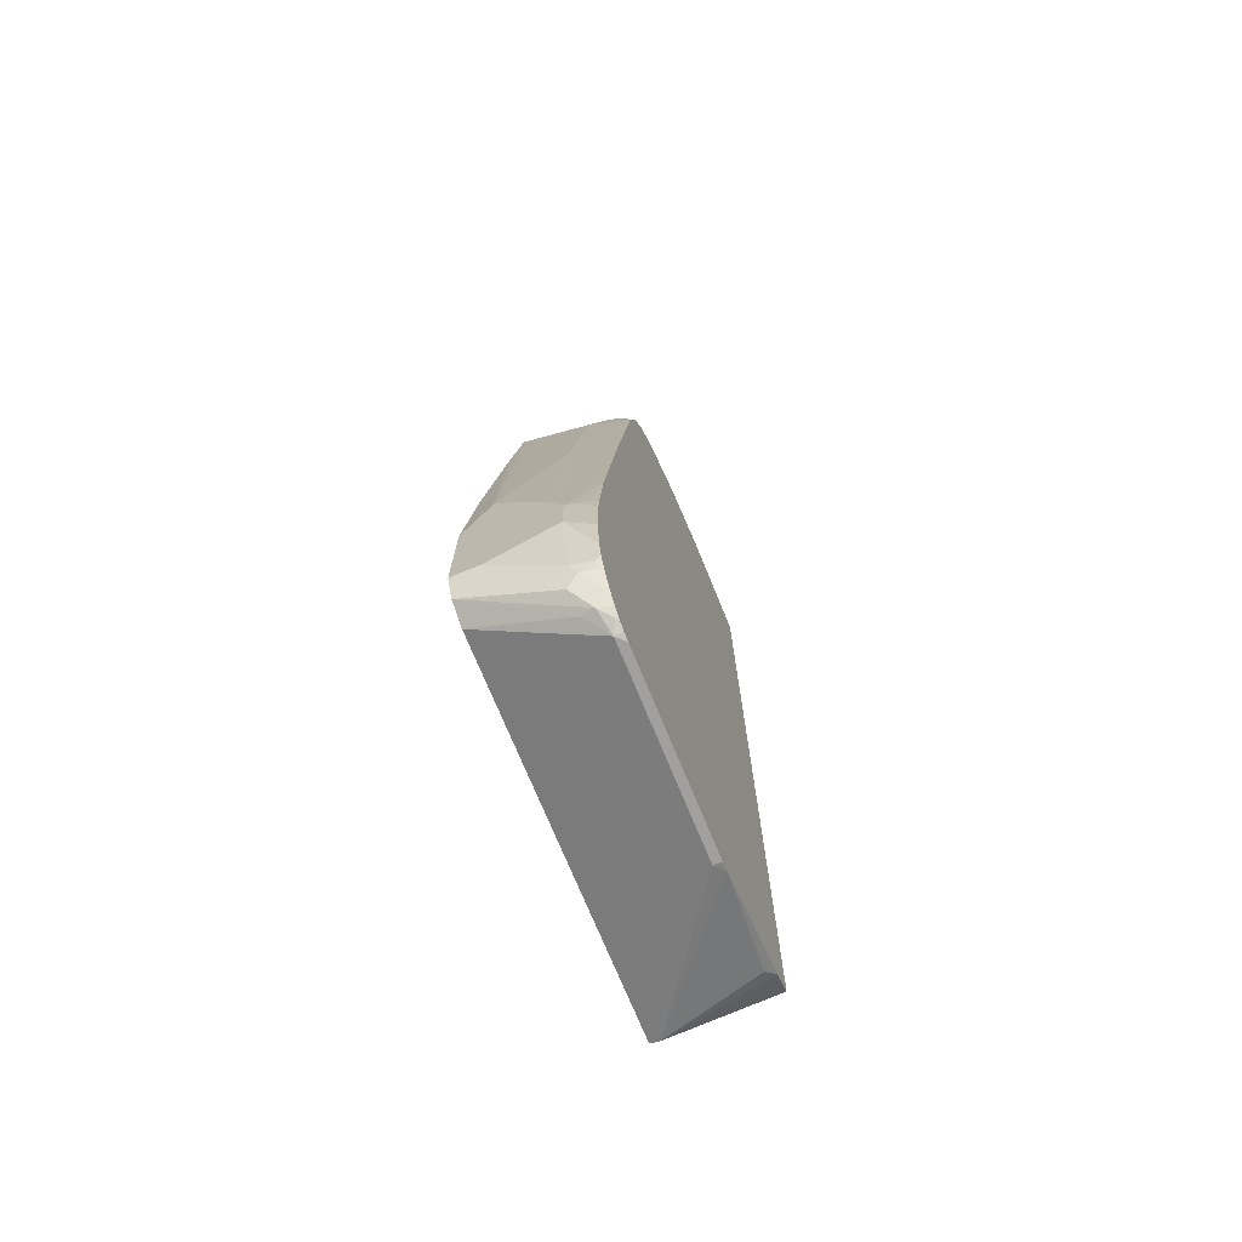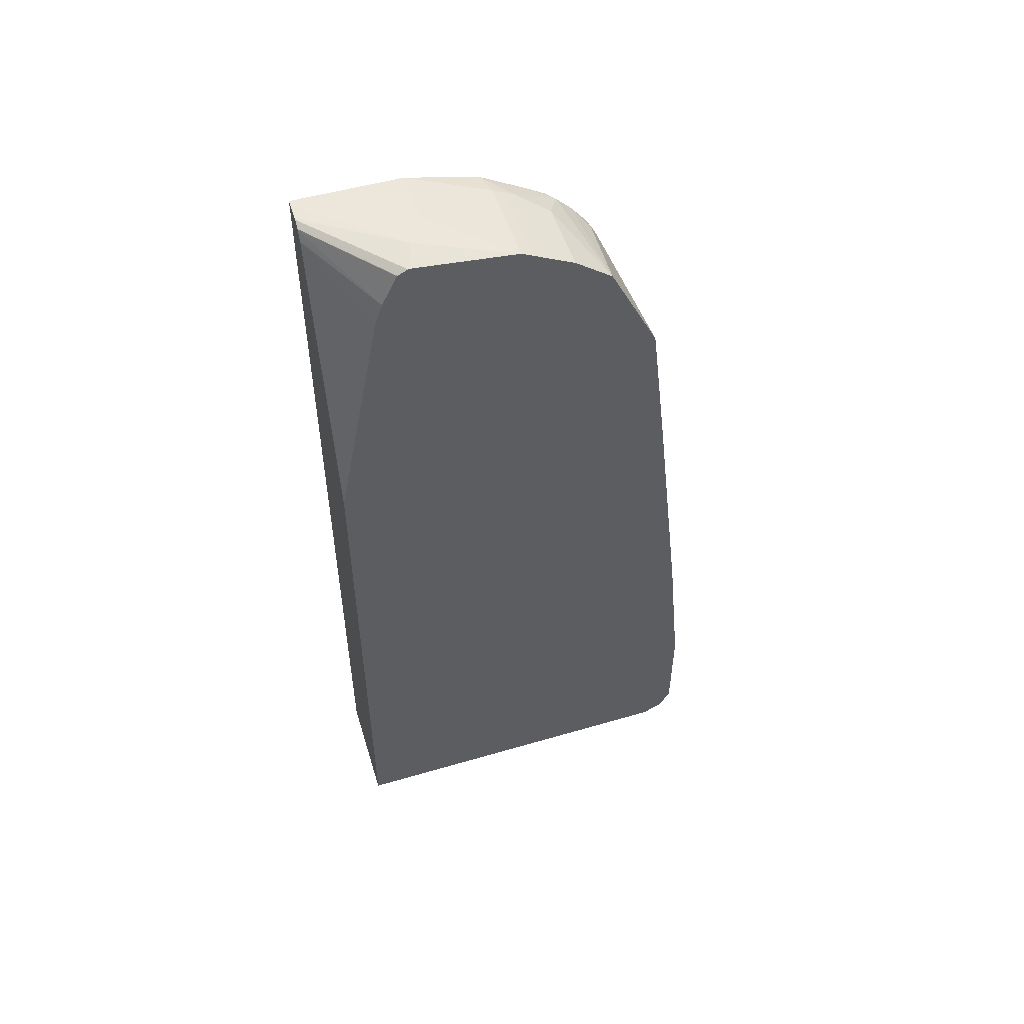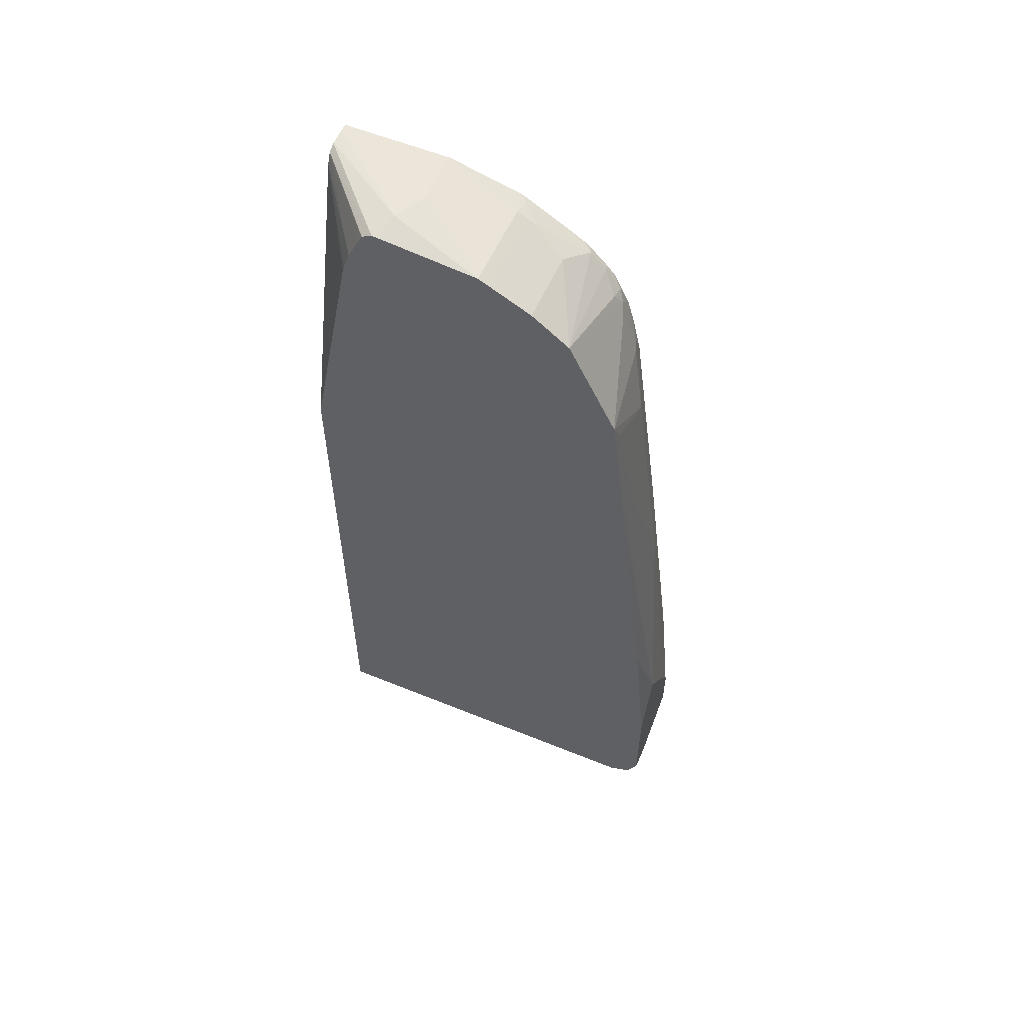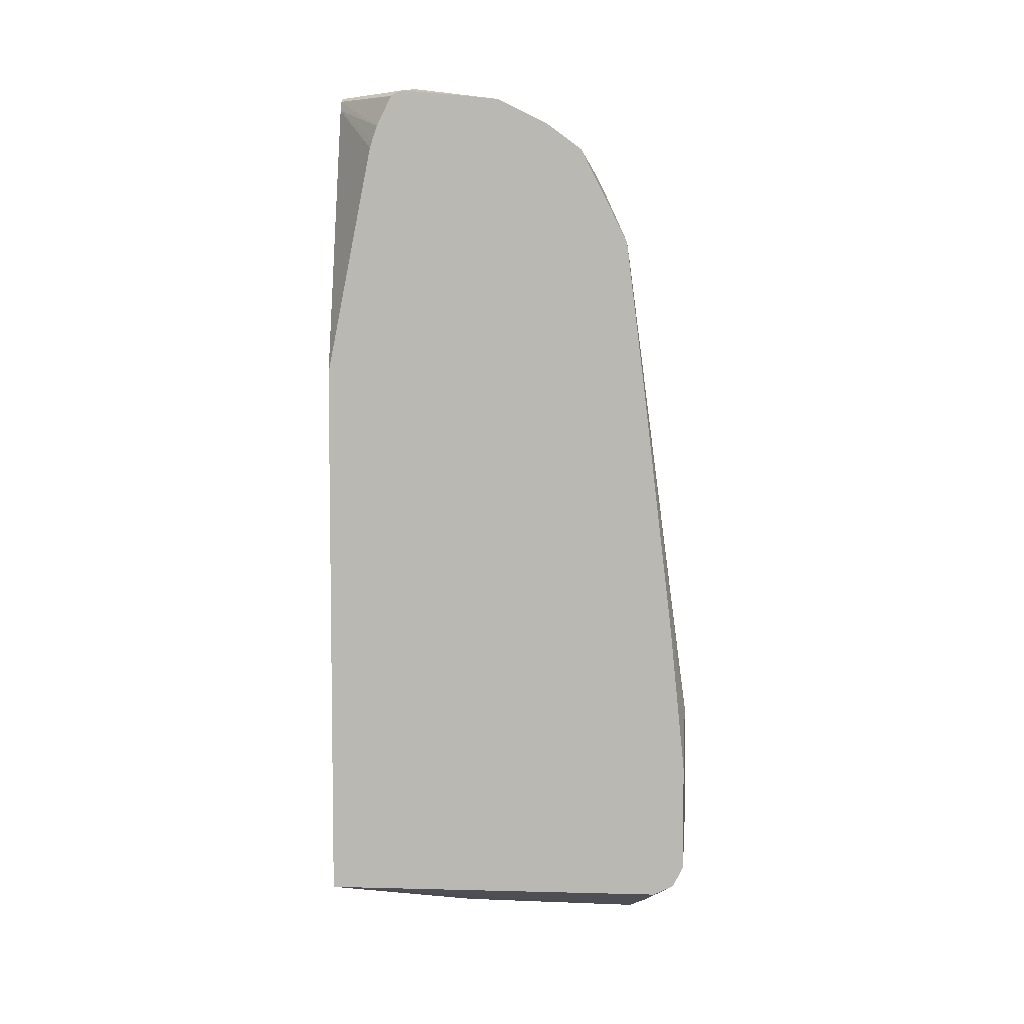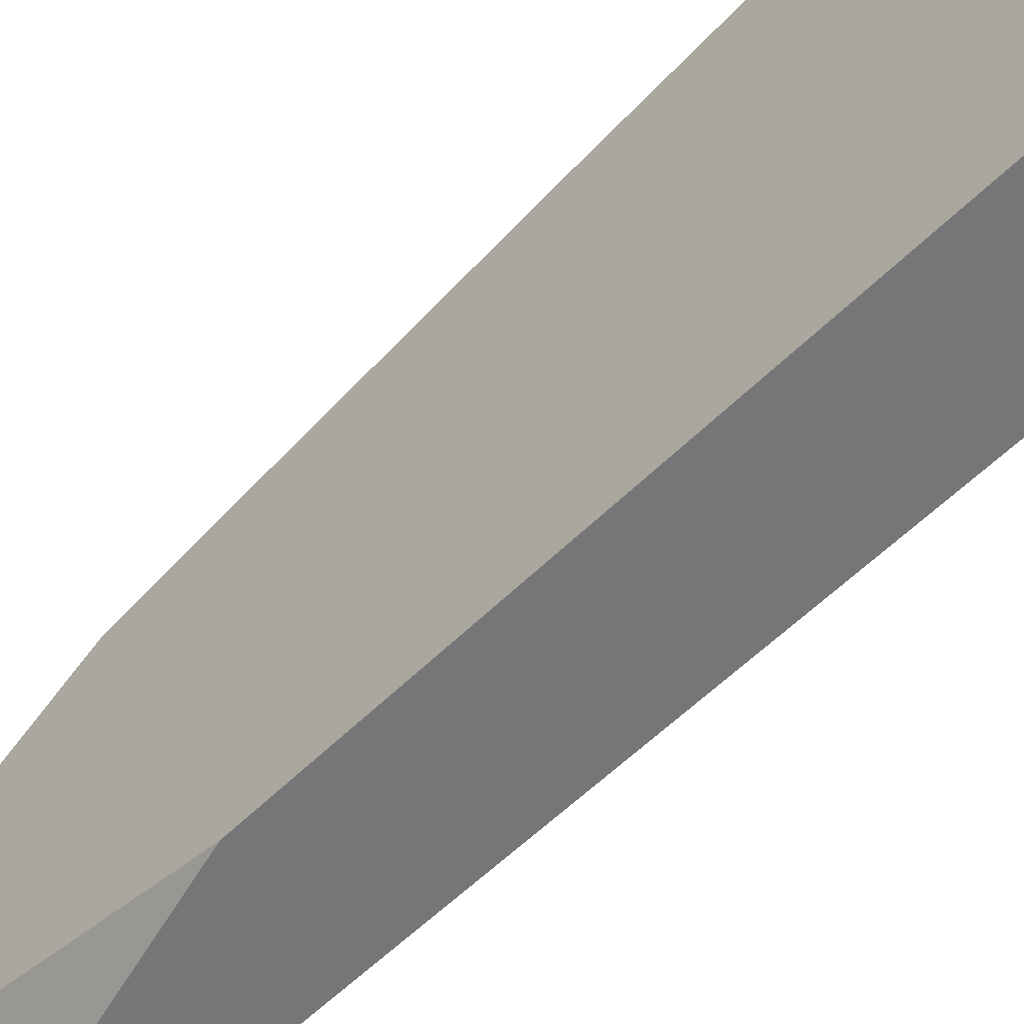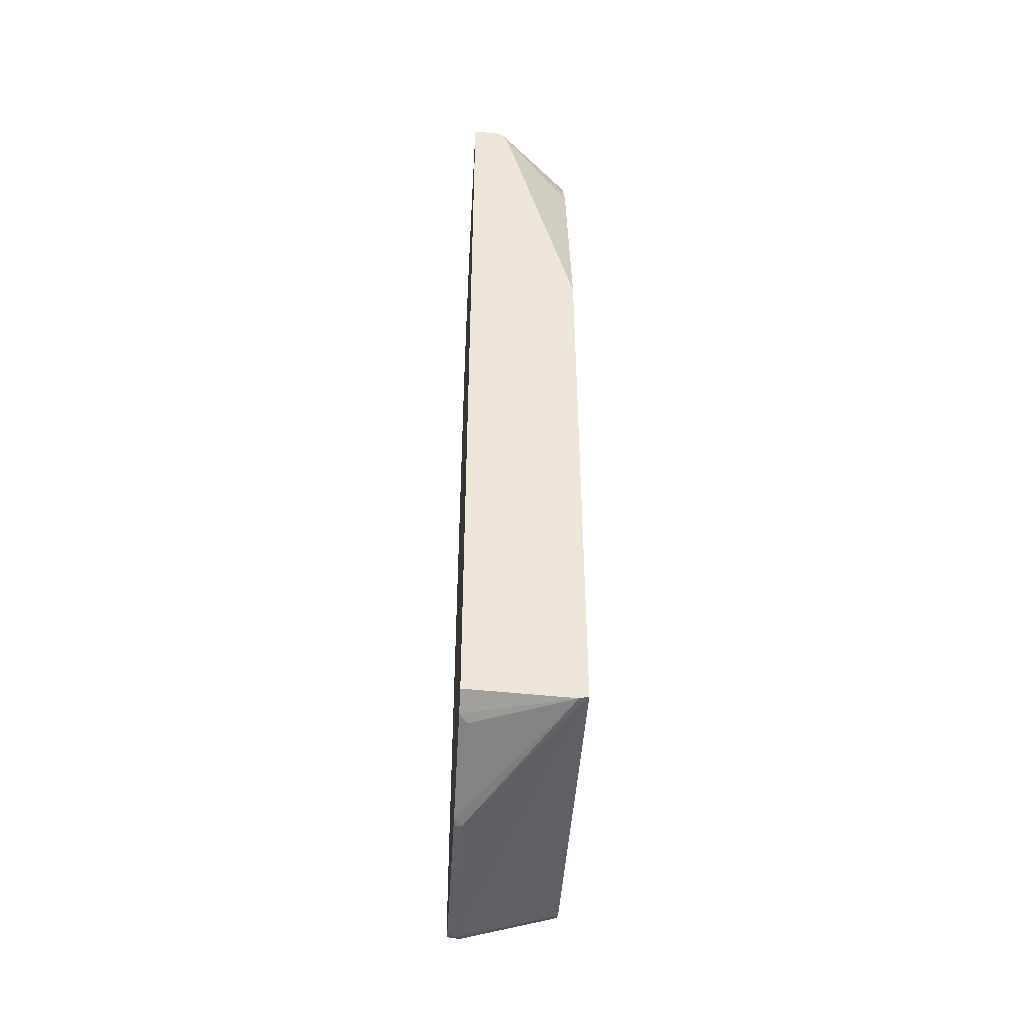
<metadata>
{"format":"obj","ext":"obj","renderer":"f3d","projection":"perspective","resolution":1024,"background":"white","views":[{"elev":-71.8,"azim":22.2,"up":"+Y"},{"elev":51.8,"azim":-107.2,"up":"+Y"},{"elev":56.3,"azim":-66.6,"up":"+Y"},{"elev":5.5,"azim":-83.2,"up":"+Y"},{"elev":-56.9,"azim":-44.1,"up":"+Z"},{"elev":-45.1,"azim":176.7,"up":"+Y"}]}
</metadata>
<code>
v 0.1344 -0.4407 0.7713
v 0.1653 -0.4407 0.7713
v 0.1344 -0.3122 0.7713
v 0.1344 -0.4652 0.759
v 0.2387 -0.4039 0.7713
v 0.1592 -0.4652 0.759
v 0.2387 -0.4774 0.7529
v 0.1653 -0.2387 0.7713
v 0.1344 -0.1285 0.7529
v 0.1344 -0.4774 0.7346
v 0.2357 -0.5172 0.7192
v 0.251 -0.5203 0.7223
v 0.2326 -0.5019 0.7406
v 0.251 -0.4039 0.7652
v 0.2387 -0.3489 0.7713
v 0.2594 -0.4774 0.7483
v 0.2663 -0.4705 0.7483
v 0.2663 -0.4498 0.7529
v 0.2449 -0.4896 0.7468
v 0.2204 -0.3122 0.7713
v 0.2204 0.0183 0.7346
v 0.1653 0.1835 0.7162
v 0.1469 0.3305 0.6978
v 0.1344 0.3547 0.6949
v 0.1344 0.1835 0.7162
v 0.1344 -0.4829 0.3143
v 0.2571 -0.5324 0.6978
v 0.2632 -0.5264 0.71
v 0.2663 -0.5192 0.718
v 0.2663 -0.5081 0.7284
v 0.2632 -0.4039 0.759
v 0.251 -0.3489 0.7652
v 0.2479 -0.3396 0.7667
v 0.2663 -0.2294 0.7483
v 0.2571 -0.2387 0.7529
v 0.2617 -0.4866 0.7437
v 0.2663 -0.4958 0.7366
v 0.2663 -0.4039 0.7575
v 0.2387 -0.03663 0.7346
v 0.2663 0.06423 0.7116
v 0.2663 0.3398 0.6748
v 0.2204 0.2937 0.6978
v 0.1836 0.3122 0.6978
v 0.2387 0.3672 0.6794
v 0.2387 0.4223 0.6611
v 0.2479 0.4315 0.6565
v 0.2387 0.4346 0.655
v 0.1344 0.4649 0.6398
v 0.135 -0.4831 0.3143
v 0.2571 -0.5324 0.4775
v 0.1344 0.1918 0.3143
v 0.2663 -0.5324 0.6886
v 0.2663 -0.5304 0.6978
v 0.2663 -0.5267 0.7074
v 0.2663 -0.524 0.712
v 0.2632 -0.3489 0.759
v 0.2663 -0.3442 0.7575
v 0.2663 -0.3213 0.7563
v 0.2663 -0.08266 0.7299
v 0.2663 -0.08256 0.7299
v 0.2571 -0.09178 0.7346
v 0.2663 0.3856 0.6645
v 0.2479 0.3765 0.6748
v 0.2571 0.4407 0.6496
v 0.2387 0.4468 0.6488
v 0.2663 0.4132 0.6565
v 0.1344 0.4694 0.6376
v 0.1449 -0.4856 0.3143
v 0.2663 -0.5302 0.4671
v 0.2663 -0.5324 0.4775
v 0.1344 0.4281 0.361
v 0.2209 0.5328 0.3143
v 0.2663 0.4407 0.6427
v 0.2663 0.4498 0.6381
v 0.2571 0.4651 0.6305
v 0.2571 0.4836 0.6121
v 0.2204 0.5019 0.5938
v 0.1344 0.5019 0.5938
v 0.2663 -0.4785 0.3143
v 0.2663 -0.4805 0.3183
v 0.2663 -0.4912 0.3397
v 0.2571 -0.4958 0.349
v 0.2387 -0.4958 0.349
v 0.1344 0.4745 0.3702
v 0.1344 0.4833 0.3731
v 0.1344 0.5016 0.3794
v 0.2263 0.5436 0.3143
v 0.2663 0.4498 0.6381
v 0.2663 0.4621 0.6274
v 0.2663 0.4805 0.609
v 0.2663 0.4866 0.6014
v 0.2663 0.4988 0.5815
v 0.2387 0.5203 0.557
v 0.2387 0.5264 0.5448
v 0.1344 0.5264 0.5448
v 0.2663 0.5508 0.3143
v 0.1344 0.5264 0.3918
v 0.1344 0.5383 0.3978
v 0.2272 0.5451 0.3143
v 0.2663 0.5272 0.5306
v 0.2571 0.5279 0.5349
v 0.1344 0.5283 0.5409
v 0.2387 0.5325 0.5326
v 0.2571 0.5508 0.3143
v 0.2663 0.5508 0.4408
v 0.1344 0.5388 0.3982
v 0.1344 0.5448 0.4102
v 0.2367 0.5499 0.3143
v 0.2663 0.5302 0.5245
v 0.1344 0.5325 0.5326
v 0.1653 0.5508 0.4224
v 0.2387 0.5501 0.3143
v 0.202 0.5508 0.4408
v 0.1344 0.5448 0.4134
v 0.1344 0.5444 0.4182
f 33 58 34
f 34 59 60
f 41 63 44
f 34 60 61
f 34 61 35
f 35 61 39
f 39 61 60
f 39 60 40
f 40 60 59
f 41 62 63
f 41 44 42
f 46 63 66
f 44 46 45
f 46 64 65
f 46 65 47
f 46 66 64
f 47 65 67
f 47 67 48
f 49 68 50
f 50 69 70
f 50 68 69
f 51 71 72
f 62 66 63
f 64 66 73
f 44 63 46
f 33 57 58
f 28 55 29
f 32 56 33
f 24 45 46
f 24 44 45
f 64 73 74
f 24 46 47
f 24 47 48
f 26 49 50
f 26 50 27
f 26 51 72
f 26 72 87
f 26 87 99
f 26 99 108
f 26 108 112
f 26 112 104
f 26 104 96
f 26 96 79
f 26 79 68
f 26 68 49
f 27 50 70
f 27 70 52
f 27 52 53
f 27 53 28
f 28 53 54
f 28 54 55
f 31 38 57
f 31 57 56
f 33 56 57
f 64 74 75
f 86 97 87
f 65 75 67
f 92 101 93
f 93 101 94
f 94 102 95
f 94 101 103
f 94 103 102
f 96 104 111
f 96 111 113
f 96 113 105
f 98 106 99
f 99 106 107
f 99 107 108
f 100 109 101
f 101 109 103
f 102 103 110
f 103 109 105
f 103 105 113
f 103 113 110
f 104 112 111
f 107 114 111
f 107 111 108
f 108 111 112
f 110 113 111
f 110 111 115
f 111 114 115
f 24 42 44
f 92 100 101
f 64 75 65
f 87 98 99
f 77 95 78
f 67 75 76
f 67 76 77
f 67 77 78
f 68 79 80
f 68 80 81
f 68 81 82
f 68 82 83
f 68 83 69
f 69 83 82
f 69 82 81
f 71 84 72
f 72 84 85
f 72 85 86
f 72 86 87
f 73 88 74
f 74 88 89
f 74 89 75
f 75 89 76
f 76 89 90
f 76 90 91
f 76 91 92
f 76 92 93
f 76 93 77
f 77 93 94
f 77 94 95
f 87 97 98
f 24 43 42
f 1 102 110
f 21 23 22
f 2 6 13
f 2 13 7
f 2 7 5
f 3 8 9
f 4 10 11
f 4 11 12
f 23 43 24
f 4 13 6
f 5 14 32
f 5 32 15
f 5 7 16
f 1 6 2
f 5 16 17
f 5 18 14
f 7 13 19
f 7 19 16
f 8 20 21
f 8 21 22
f 8 22 23
f 8 23 24
f 8 24 25
f 8 25 9
f 10 26 27
f 10 27 11
f 5 17 18
f 1 4 6
f 1 10 4
f 1 26 10
f 1 2 5
f 1 5 15
f 1 15 20
f 1 20 8
f 1 8 3
f 1 3 9
f 1 9 25
f 1 25 24
f 1 24 48
f 1 48 67
f 1 67 78
f 1 78 95
f 1 95 102
f 1 110 115
f 1 115 114
f 1 114 107
f 1 107 106
f 1 106 98
f 1 98 97
f 1 97 86
f 1 86 85
f 1 85 84
f 1 84 71
f 1 71 51
f 1 51 26
f 11 27 12
f 12 27 28
f 4 12 13
f 12 29 30
f 17 92 91
f 17 91 90
f 17 90 89
f 17 89 88
f 17 88 73
f 17 73 66
f 17 66 62
f 17 62 41
f 17 41 40
f 17 40 59
f 17 59 34
f 17 100 92
f 17 34 58
f 17 57 38
f 17 38 18
f 18 38 31
f 19 30 37
f 12 28 29
f 21 35 39
f 21 39 40
f 21 40 41
f 21 41 42
f 21 42 43
f 21 43 23
f 17 58 57
f 17 109 100
f 19 37 36
f 17 96 105
f 17 105 109
f 12 30 13
f 13 30 19
f 14 31 56
f 14 18 31
f 15 32 33
f 15 33 34
f 15 34 35
f 15 35 21
f 15 21 20
f 16 19 36
f 16 36 17
f 14 56 32
f 17 37 30
f 17 36 37
f 17 80 79
f 17 79 96
f 17 69 81
f 17 70 69
f 17 81 80
f 17 53 52
f 17 54 53
f 17 55 54
f 17 29 55
f 17 30 29
f 17 52 70

</code>
